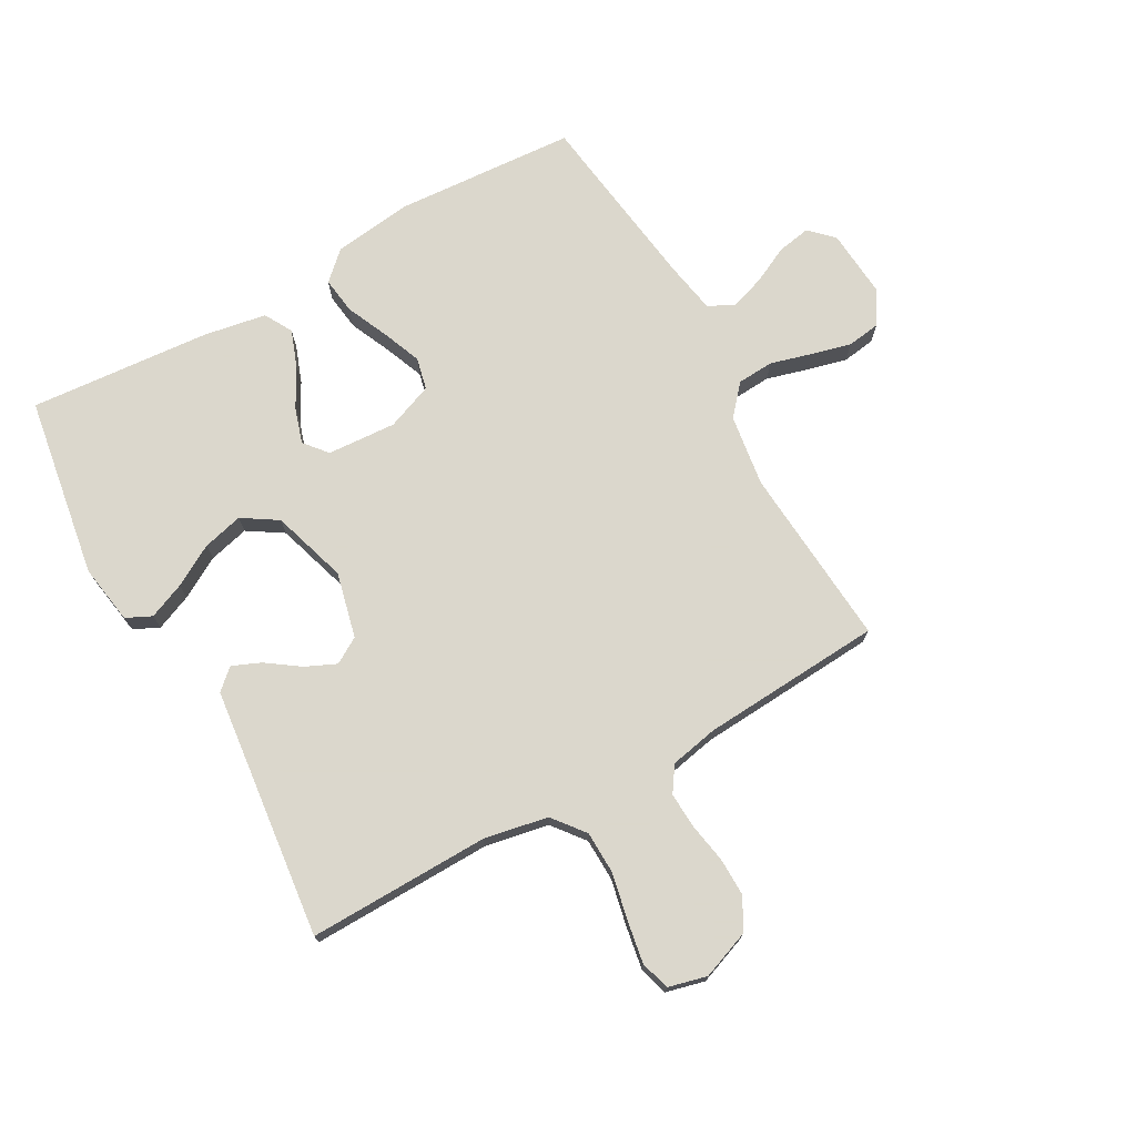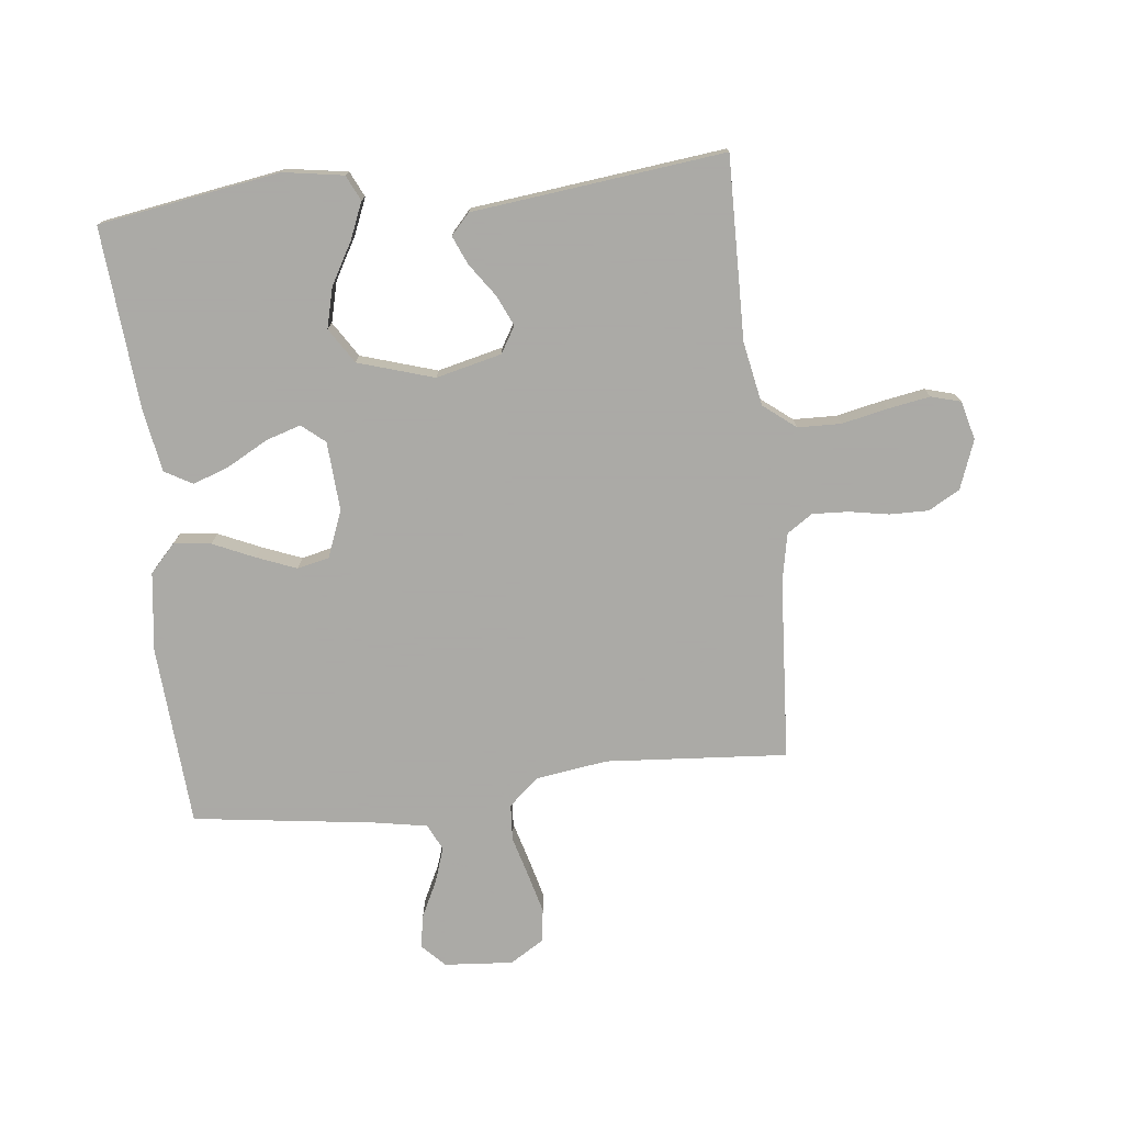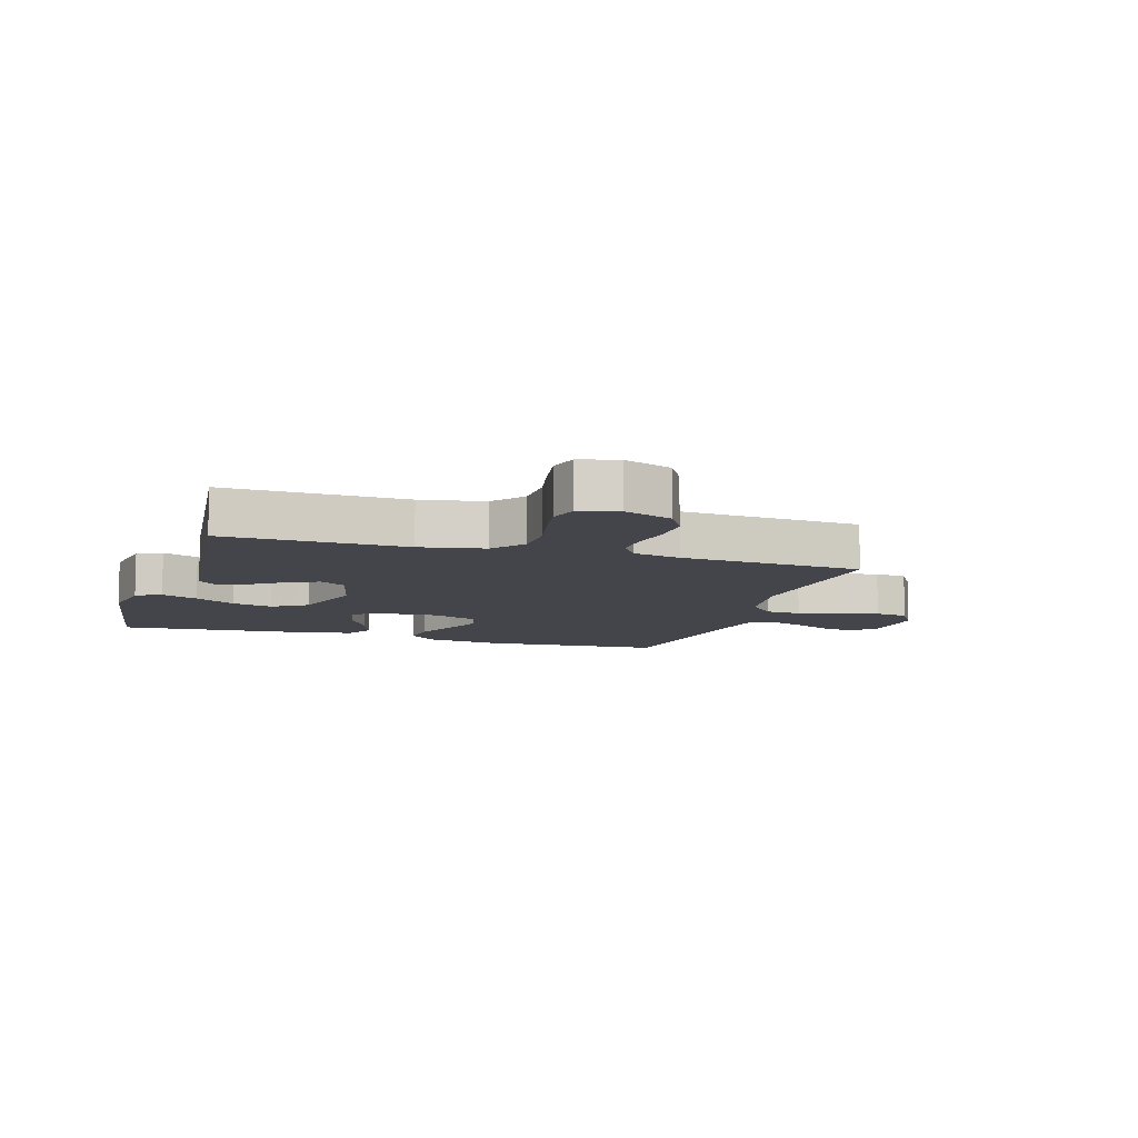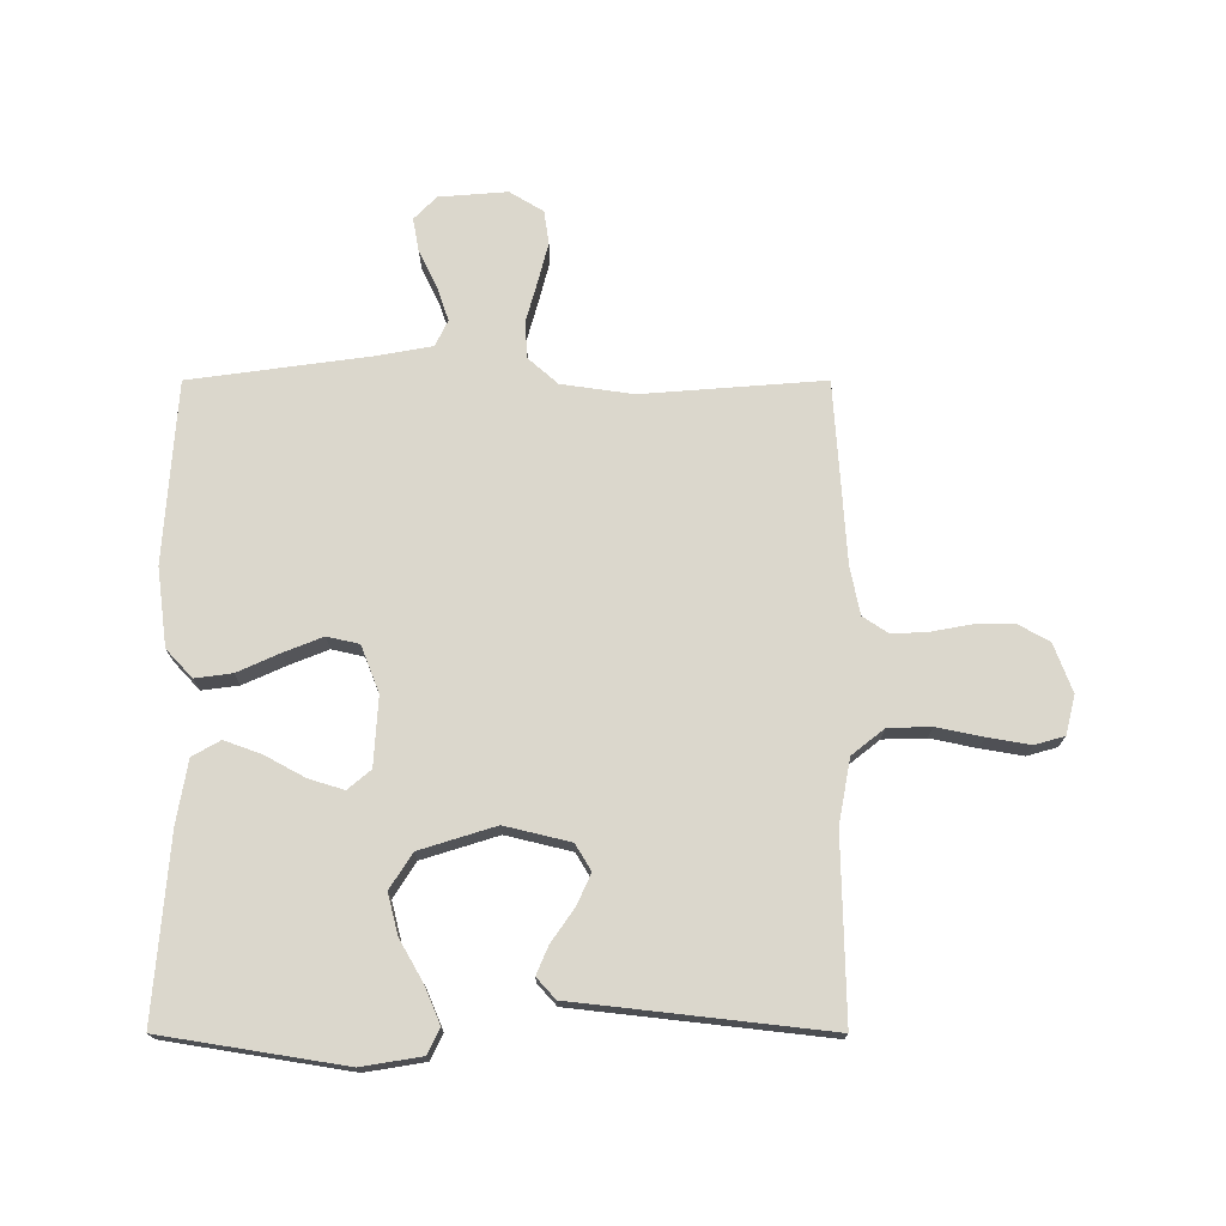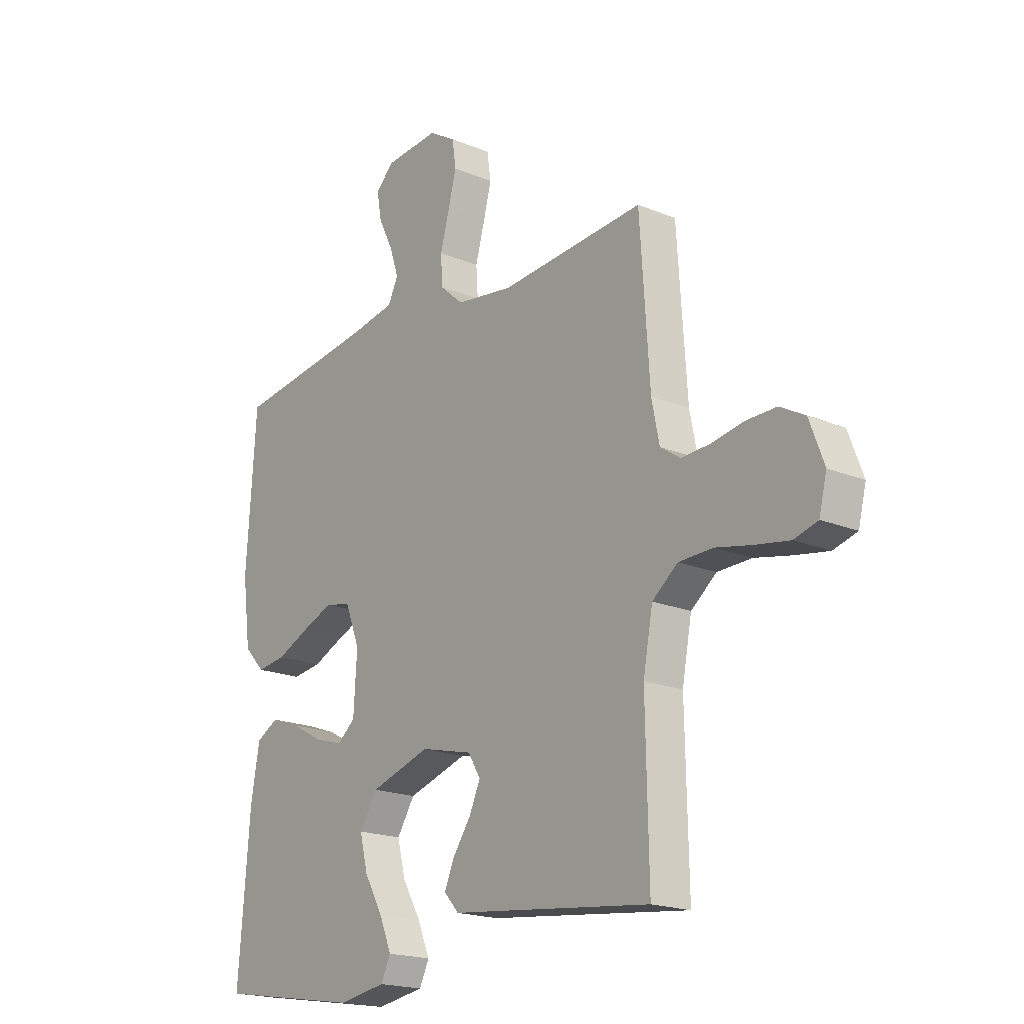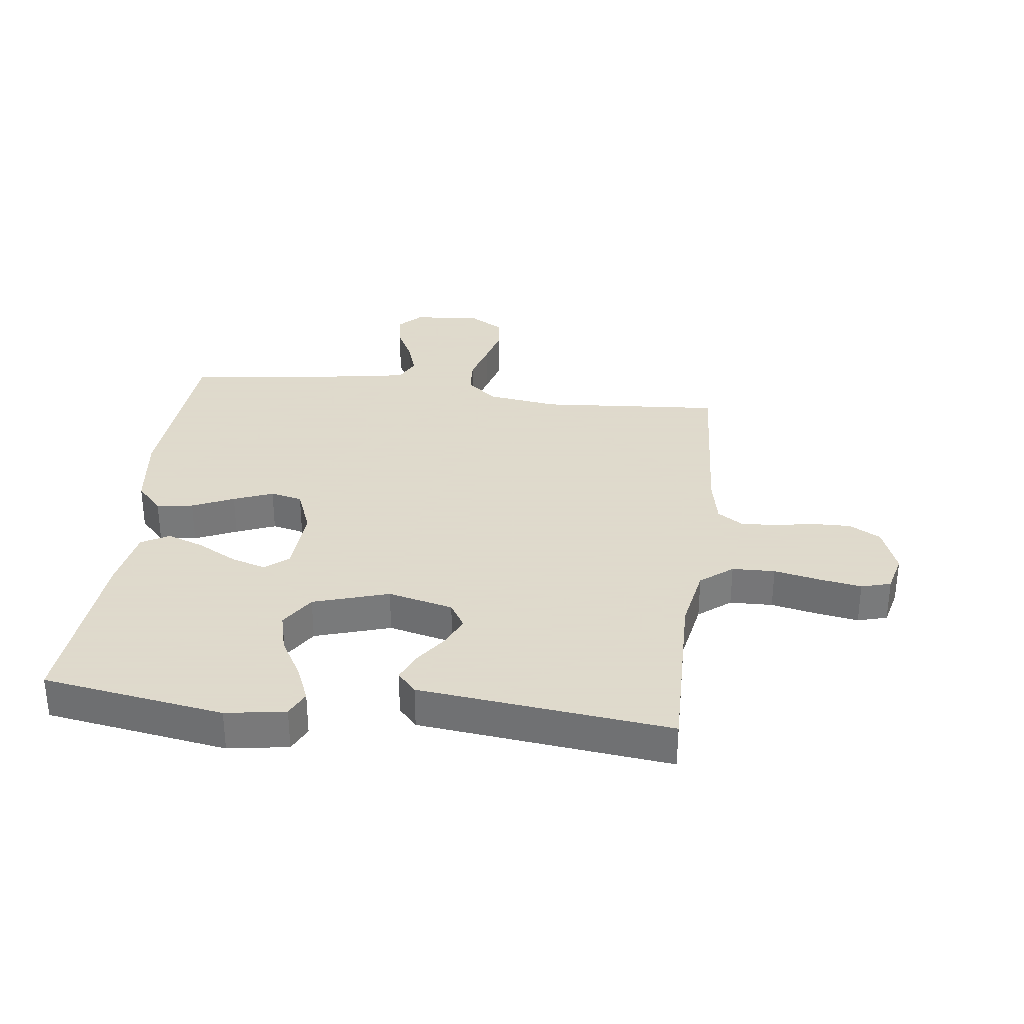
<metadata>
{"format":"obj","ext":"obj","renderer":"f3d","projection":"perspective","resolution":1024,"background":"white","views":[{"elev":73.4,"azim":-119.2,"up":"+Y"},{"elev":-75.7,"azim":-173.5,"up":"+Y"},{"elev":-9.2,"azim":-107.2,"up":"+Y"},{"elev":73.2,"azim":180.0,"up":"+Y"},{"elev":-19.1,"azim":-128.1,"up":"+Z"},{"elev":32.4,"azim":-172.9,"up":"+Y"}]}
</metadata>
<code>
v 0.5 0.07 0.5
v 0.52 0.07 0.2
v 0.503 0.07 0.07
v 0.46 0.07 0.024
v 0.399 0.07 0.032
v 0.33 0.07 0.063
v 0.265 0.07 0.089
v 0.212 0.07 0.077
v 0.182 0.07 0
v 0.189 0.07 -0.114
v 0.227 0.07 -0.146
v 0.285 0.07 -0.128
v 0.351 0.07 -0.092
v 0.412 0.07 -0.07
v 0.458 0.07 -0.096
v 0.476 0.07 -0.2
v 0.5 0.07 -0.5
v 0.2 0.07 -0.548
v 0.101 0.07 -0.532
v 0.081 0.07 -0.49
v 0.106 0.07 -0.43
v 0.145 0.07 -0.362
v 0.162 0.07 -0.295
v 0.125 0.07 -0.237
v 0 0.07 -0.198
v -0.108 0.07 -0.224
v -0.134 0.07 -0.267
v -0.111 0.07 -0.318
v -0.073 0.07 -0.372
v -0.053 0.07 -0.419
v -0.084 0.07 -0.453
v -0.2 0.07 -0.466
v -0.5 0.07 -0.5
v -0.494 0.07 -0.2
v -0.514 0.07 -0.094
v -0.567 0.07 -0.052
v -0.638 0.07 -0.05
v -0.714 0.07 -0.066
v -0.784 0.07 -0.078
v -0.833 0.07 -0.064
v -0.849 0.07 0
v -0.819 0.07 0.08
v -0.767 0.07 0.109
v -0.703 0.07 0.108
v -0.637 0.07 0.096
v -0.578 0.07 0.093
v -0.536 0.07 0.121
v -0.52 0.07 0.2
v -0.5 0.07 0.5
v -0.2 0.07 0.477
v -0.081 0.07 0.494
v -0.032 0.07 0.537
v -0.028 0.07 0.597
v -0.047 0.07 0.665
v -0.064 0.07 0.731
v -0.056 0.07 0.786
v 0 0.07 0.82
v 0.113 0.07 0.811
v 0.15 0.07 0.773
v 0.14 0.07 0.718
v 0.11 0.07 0.657
v 0.091 0.07 0.6
v 0.112 0.07 0.557
v 0.2 0.07 0.541
v 0.5 0 0.5
v 0.52 0 0.2
v 0.503 0 0.07
v 0.46 0 0.024
v 0.399 0 0.032
v 0.33 0 0.063
v 0.265 0 0.089
v 0.212 0 0.077
v 0.182 0 0
v 0.189 0 -0.114
v 0.227 0 -0.146
v 0.285 0 -0.128
v 0.351 0 -0.092
v 0.412 0 -0.07
v 0.458 0 -0.096
v 0.476 0 -0.2
v 0.5 0 -0.5
v 0.2 0 -0.548
v 0.101 0 -0.532
v 0.081 0 -0.49
v 0.106 0 -0.43
v 0.145 0 -0.362
v 0.162 0 -0.295
v 0.125 0 -0.237
v 0 0 -0.198
v -0.108 0 -0.224
v -0.134 0 -0.267
v -0.111 0 -0.318
v -0.073 0 -0.372
v -0.053 0 -0.419
v -0.084 0 -0.453
v -0.2 0 -0.466
v -0.5 0 -0.5
v -0.494 0 -0.2
v -0.514 0 -0.094
v -0.567 0 -0.052
v -0.638 0 -0.05
v -0.714 0 -0.066
v -0.784 0 -0.078
v -0.833 0 -0.064
v -0.849 0 0
v -0.819 0 0.08
v -0.767 0 0.109
v -0.703 0 0.108
v -0.637 0 0.096
v -0.578 0 0.093
v -0.536 0 0.121
v -0.52 0 0.2
v -0.5 0 0.5
v -0.2 0 0.477
v -0.081 0 0.494
v -0.032 0 0.537
v -0.028 0 0.597
v -0.047 0 0.665
v -0.064 0 0.731
v -0.056 0 0.786
v 0 0 0.82
v 0.113 0 0.811
v 0.15 0 0.773
v 0.14 0 0.718
v 0.11 0 0.657
v 0.091 0 0.6
v 0.112 0 0.557
v 0.2 0 0.541
f 58 59 60 61
f 58 61 62
f 57 58 62
f 56 57 62
f 53 54 55 56
f 53 56 62 63
f 48 49 50
f 47 48 50 51
f 42 43 44 45
f 42 45 46
f 41 42 46
f 40 41 46
f 37 38 39 40
f 37 40 46
f 36 37 46 47
f 32 33 34
f 32 34 35
f 31 32 35
f 28 29 30 31
f 27 28 31 35
f 26 27 35 36
f 19 20 21 22
f 17 18 19 22
f 17 22 23
f 16 17 23 24
f 12 13 14 15
f 11 12 15 16
f 3 4 5 6
f 3 6 7
f 64 1 2 3
f 63 64 3 7
f 52 53 63 7
f 26 36 47 51
f 25 26 51 52
f 11 16 24 25
f 10 11 25
f 9 10 25 52
f 8 9 52
f 7 8 52
f 125 124 123 122
f 126 125 122
f 126 122 121
f 126 121 120
f 120 119 118 117
f 127 126 120 117
f 114 113 112
f 115 114 112 111
f 109 108 107 106
f 110 109 106
f 110 106 105
f 110 105 104
f 104 103 102 101
f 110 104 101
f 111 110 101 100
f 98 97 96
f 99 98 96
f 99 96 95
f 95 94 93 92
f 99 95 92 91
f 100 99 91 90
f 86 85 84 83
f 86 83 82 81
f 87 86 81
f 88 87 81 80
f 79 78 77 76
f 80 79 76 75
f 70 69 68 67
f 71 70 67
f 67 66 65 128
f 71 67 128 127
f 71 127 117 116
f 115 111 100 90
f 116 115 90 89
f 89 88 80 75
f 89 75 74
f 116 89 74 73
f 116 73 72
f 116 72 71
f 1 65 66 2
f 2 66 67 3
f 3 67 68 4
f 4 68 69 5
f 5 69 70 6
f 6 70 71 7
f 7 71 72 8
f 8 72 73 9
f 9 73 74 10
f 10 74 75 11
f 11 75 76 12
f 12 76 77 13
f 13 77 78 14
f 14 78 79 15
f 15 79 80 16
f 16 80 81 17
f 17 81 82 18
f 18 82 83 19
f 19 83 84 20
f 20 84 85 21
f 21 85 86 22
f 22 86 87 23
f 23 87 88 24
f 24 88 89 25
f 25 89 90 26
f 26 90 91 27
f 27 91 92 28
f 28 92 93 29
f 29 93 94 30
f 30 94 95 31
f 31 95 96 32
f 32 96 97 33
f 33 97 98 34
f 34 98 99 35
f 35 99 100 36
f 36 100 101 37
f 37 101 102 38
f 38 102 103 39
f 39 103 104 40
f 40 104 105 41
f 41 105 106 42
f 42 106 107 43
f 43 107 108 44
f 44 108 109 45
f 45 109 110 46
f 46 110 111 47
f 47 111 112 48
f 48 112 113 49
f 49 113 114 50
f 50 114 115 51
f 51 115 116 52
f 52 116 117 53
f 53 117 118 54
f 54 118 119 55
f 55 119 120 56
f 56 120 121 57
f 57 121 122 58
f 58 122 123 59
f 59 123 124 60
f 60 124 125 61
f 61 125 126 62
f 62 126 127 63
f 63 127 128 64
f 64 128 65 1

</code>
